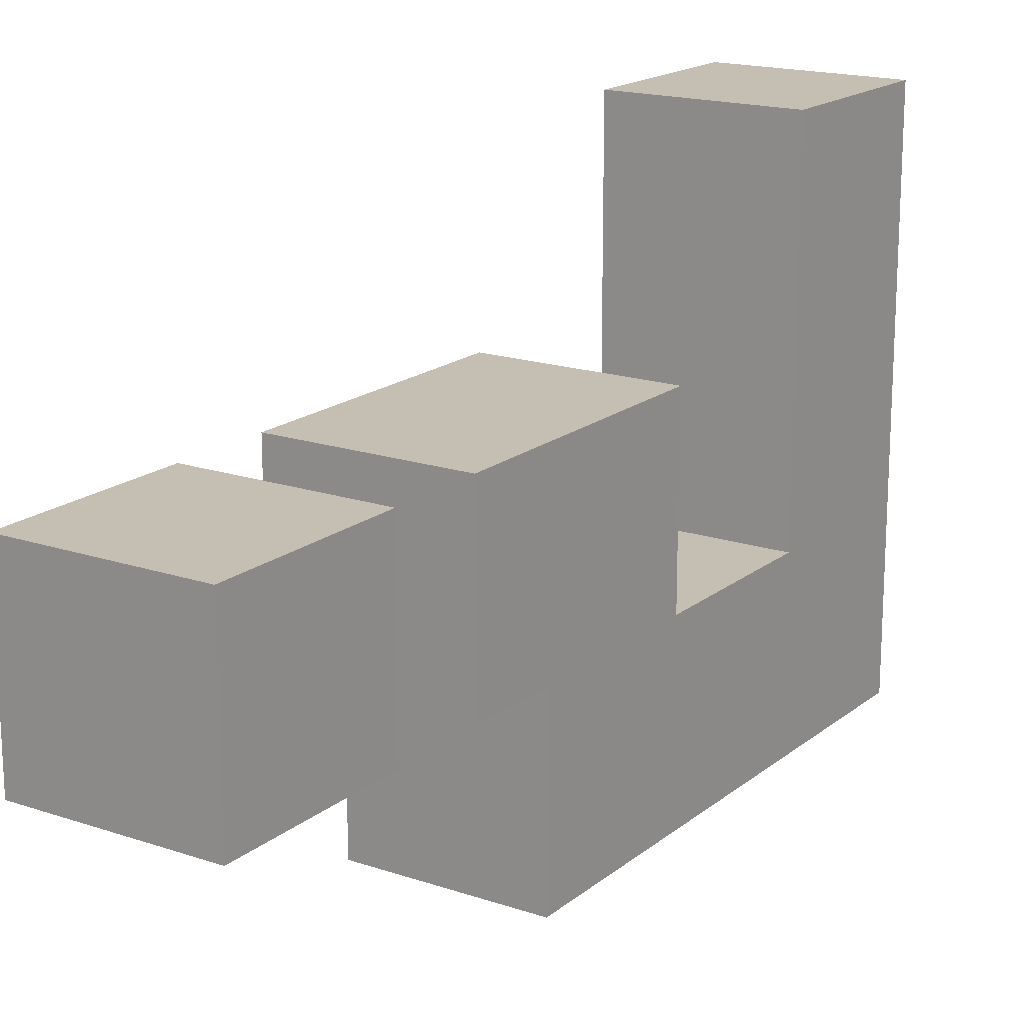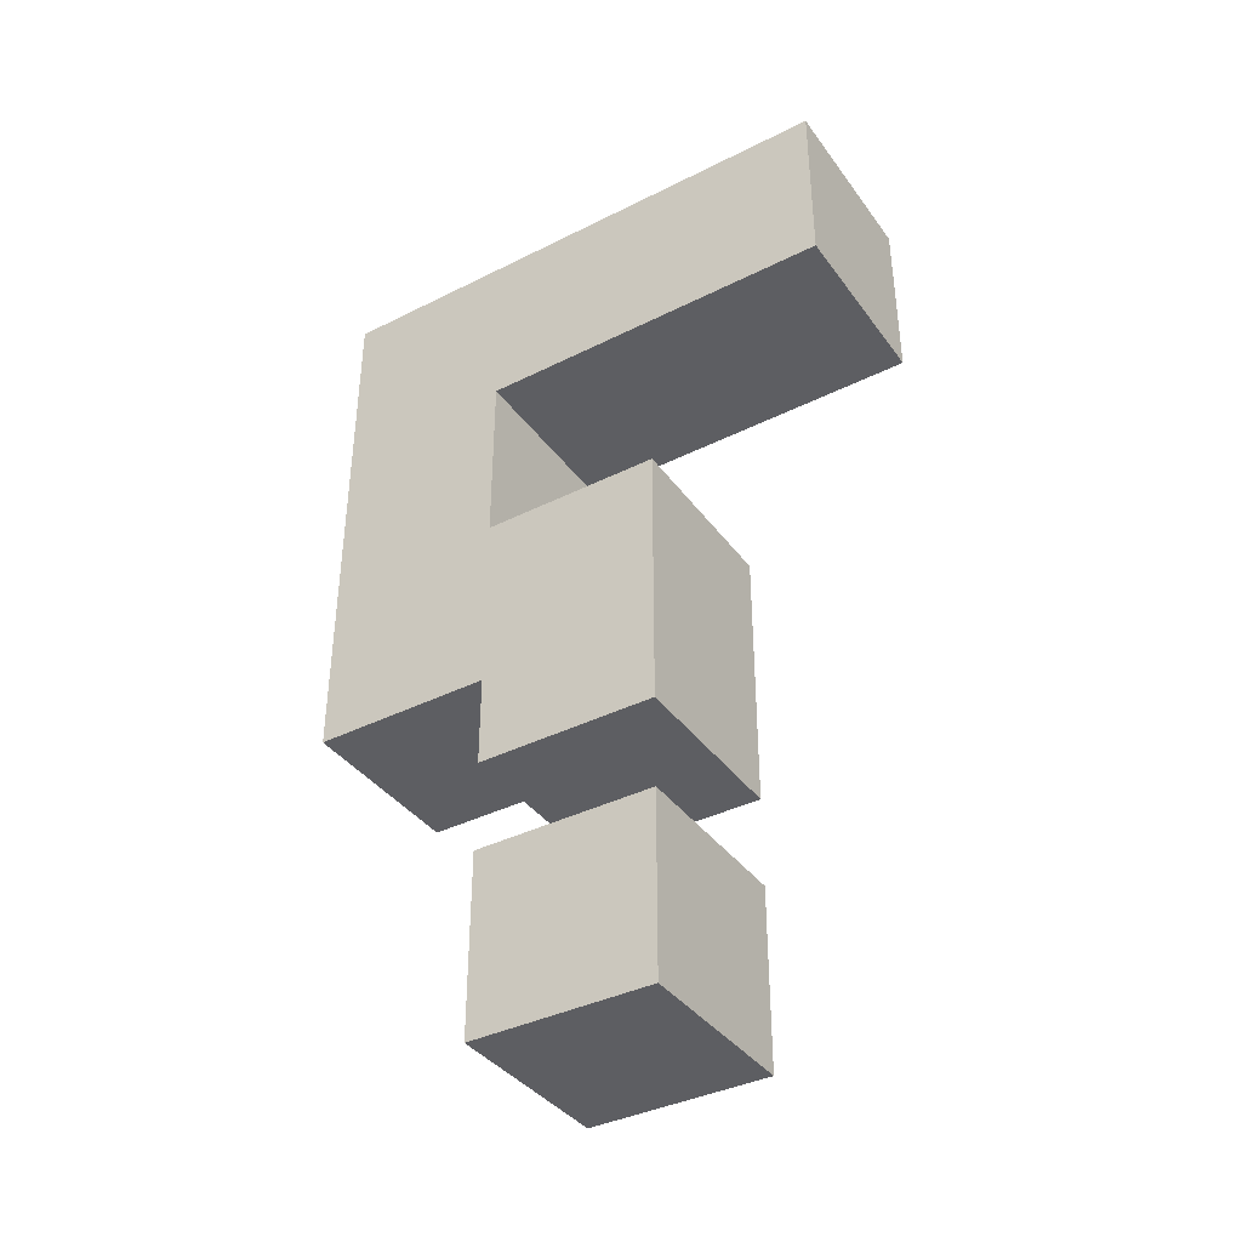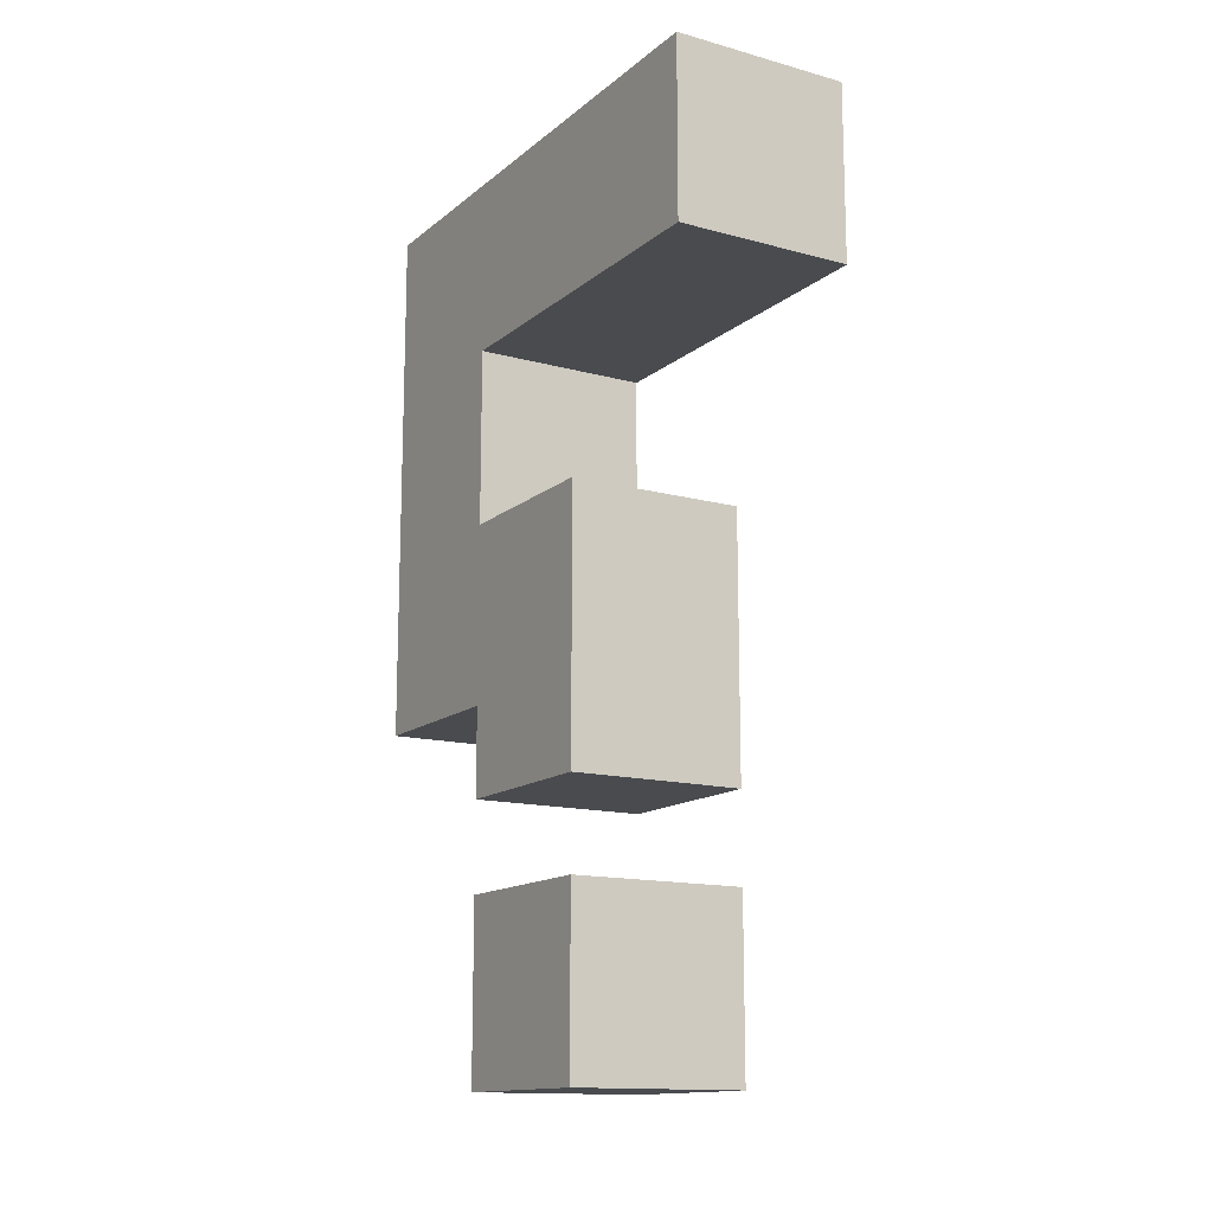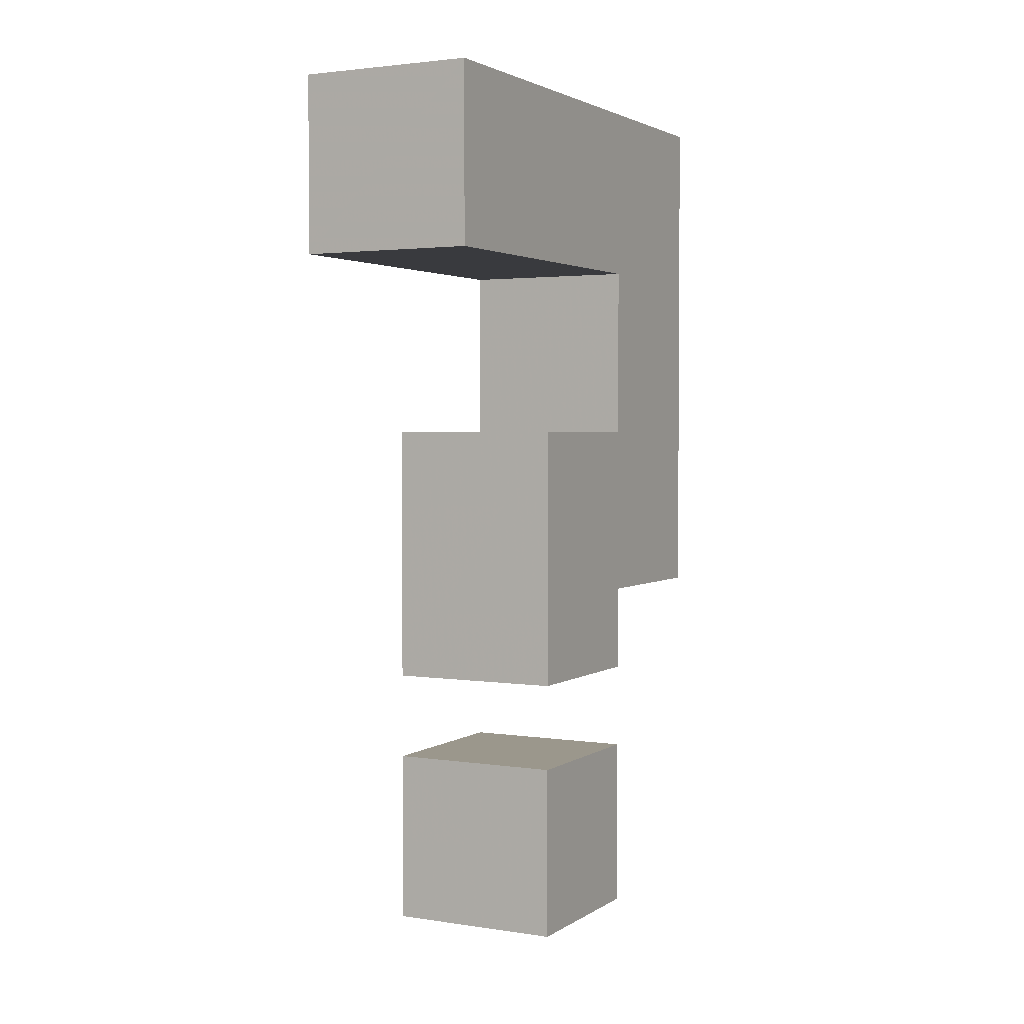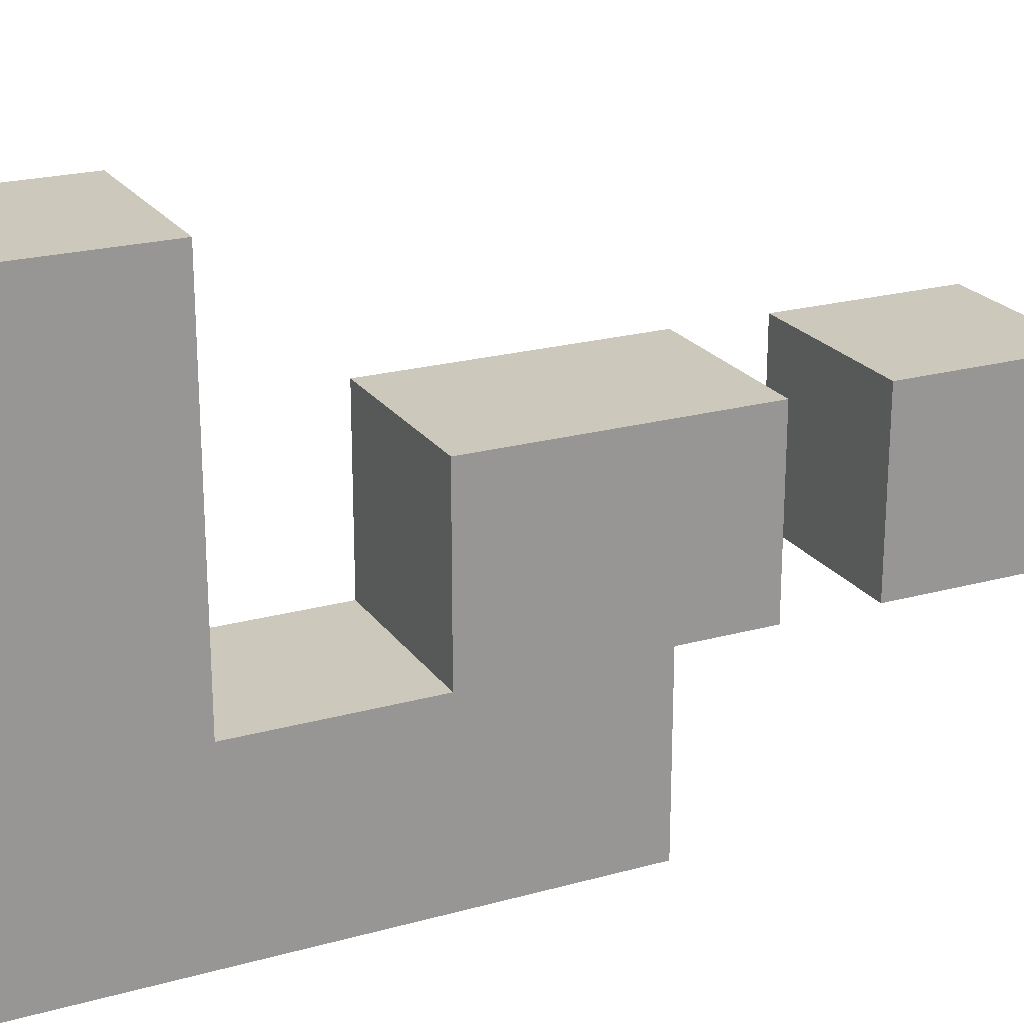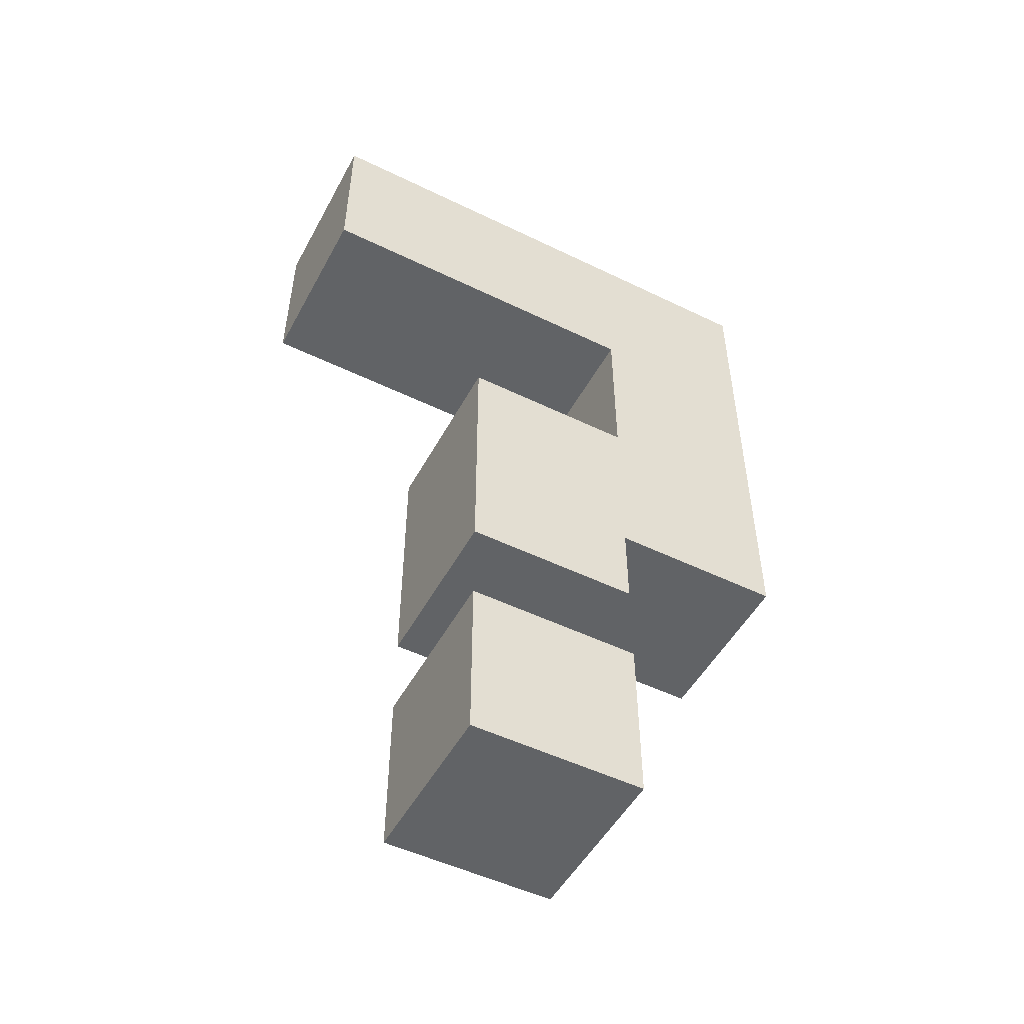
<metadata>
{"format":"obj","ext":"obj","renderer":"f3d","projection":"perspective","resolution":1024,"background":"white","views":[{"elev":17.6,"azim":33.6,"up":"+Z"},{"elev":-38.6,"azim":-57.8,"up":"+Y"},{"elev":-14.1,"azim":-30.9,"up":"+Y"},{"elev":2.6,"azim":27.7,"up":"+Y"},{"elev":22.1,"azim":-115.7,"up":"+Z"},{"elev":-50.8,"azim":62.1,"up":"+Y"}]}
</metadata>
<code>
o Cube.001
v 3 9 7
v 3 9 -5
v 3 15 -11
v 3 15 7
v 3 3 1
v 3 -3 -5
v 3 -3 -11
v 3 3 -5
v 3 -6 1
v 3 -6 -5
v 3 -15 -5
v 3 -9 -5
v -3 9 7
v -3 9 -5
v -3 15 -11
v -3 15 7
v -3 3 1
v -3 -3 -5
v -3 -3 -11
v -3 3 -5
v -3 -6 1
v -3 -6 -5
v -3 -15 -5
v -3 -9 -5
v 3 -15 1
v 3 -9 1
v -3 -15 1
v -3 -9 1
f 1 2 3 4
f 5 6 7 8
f 3 2 8 7
f 6 5 9 10
f 12 26 25 11
f 28 24 23 27
f 13 16 15 14
f 17 20 19 18
f 15 19 20 14
f 18 22 21 17
f 3 15 16 4
f 8 20 17 5
f 28 26 12 24
f 25 26 28 27
f 5 17 21 9
f 2 14 20 8
f 4 16 13 1
f 7 19 15 3
f 10 22 18 6
f 11 23 24 12
f 6 18 19 7
f 10 9 21 22
f 1 13 14 2
f 27 23 11 25

</code>
